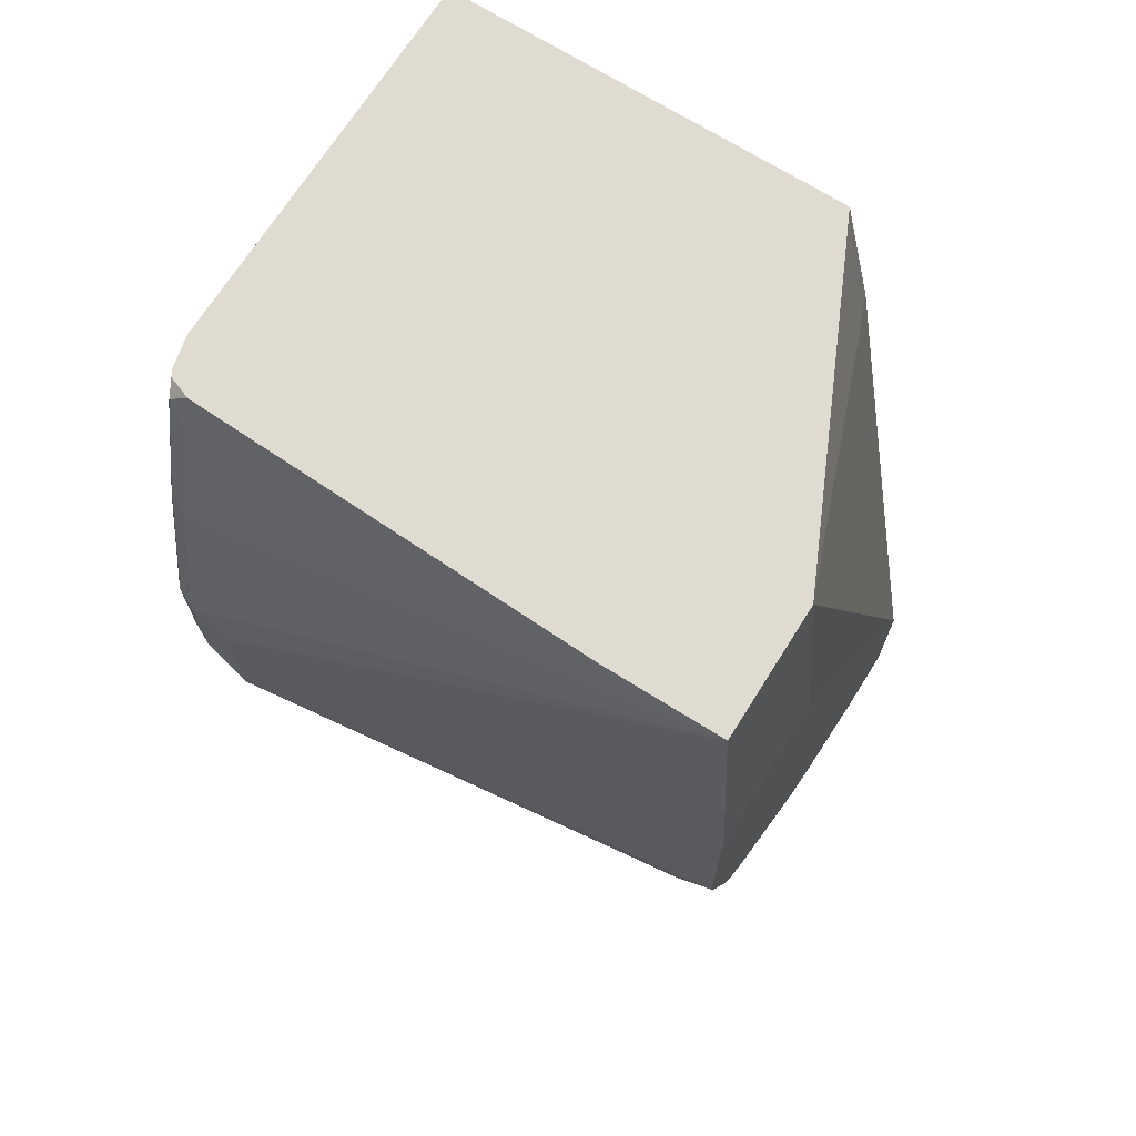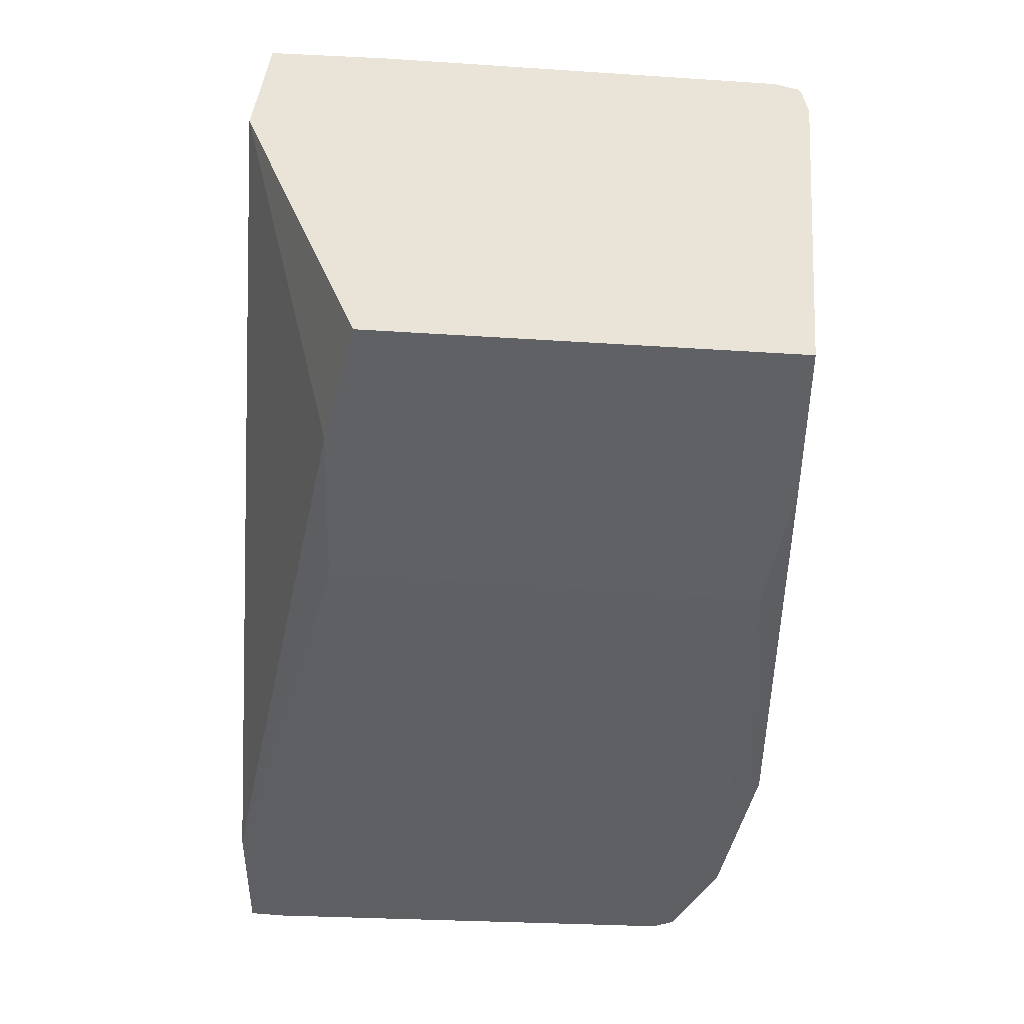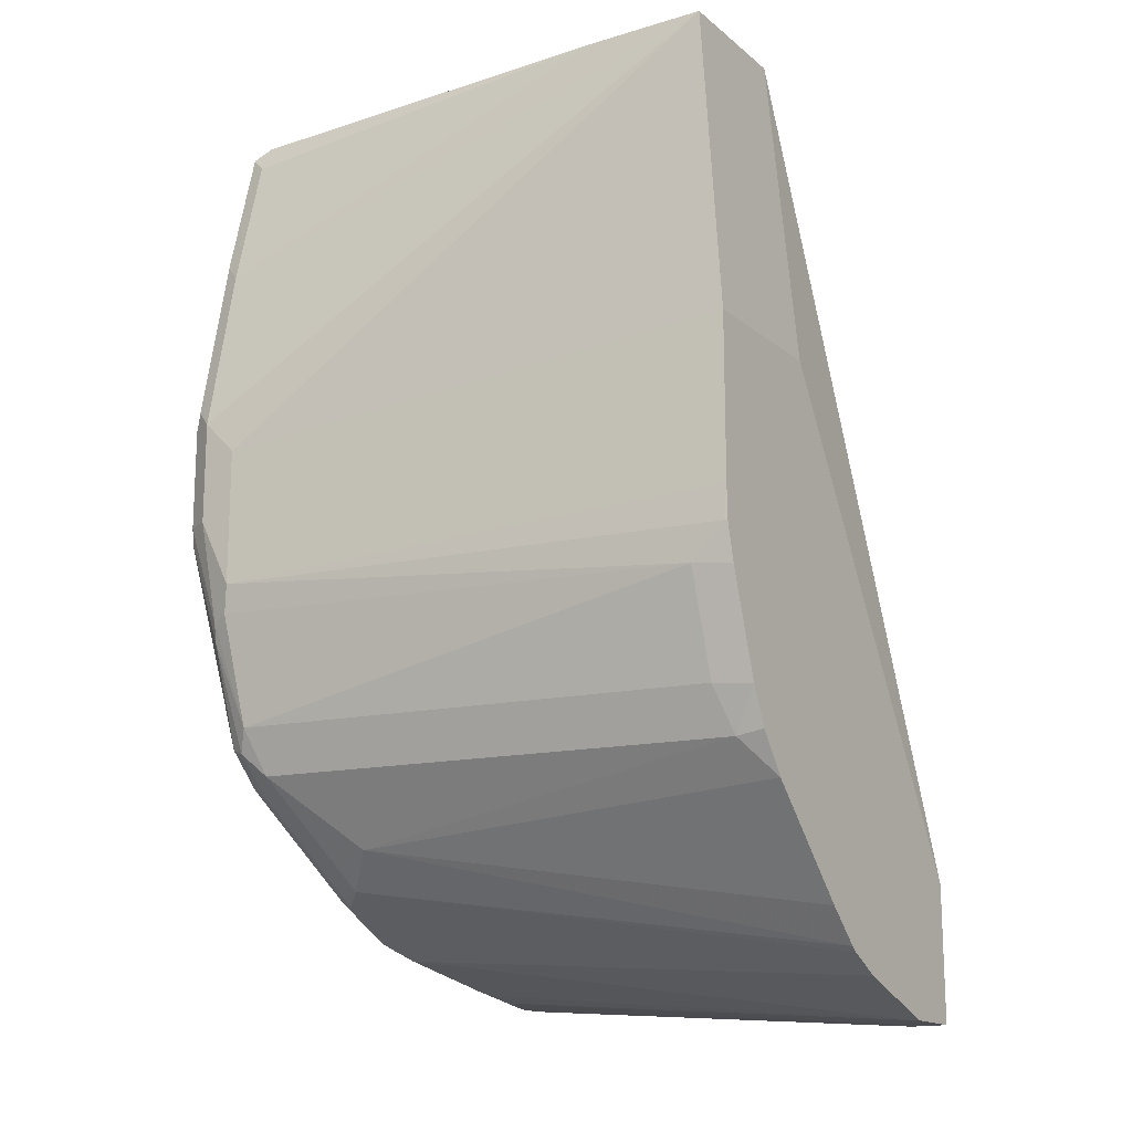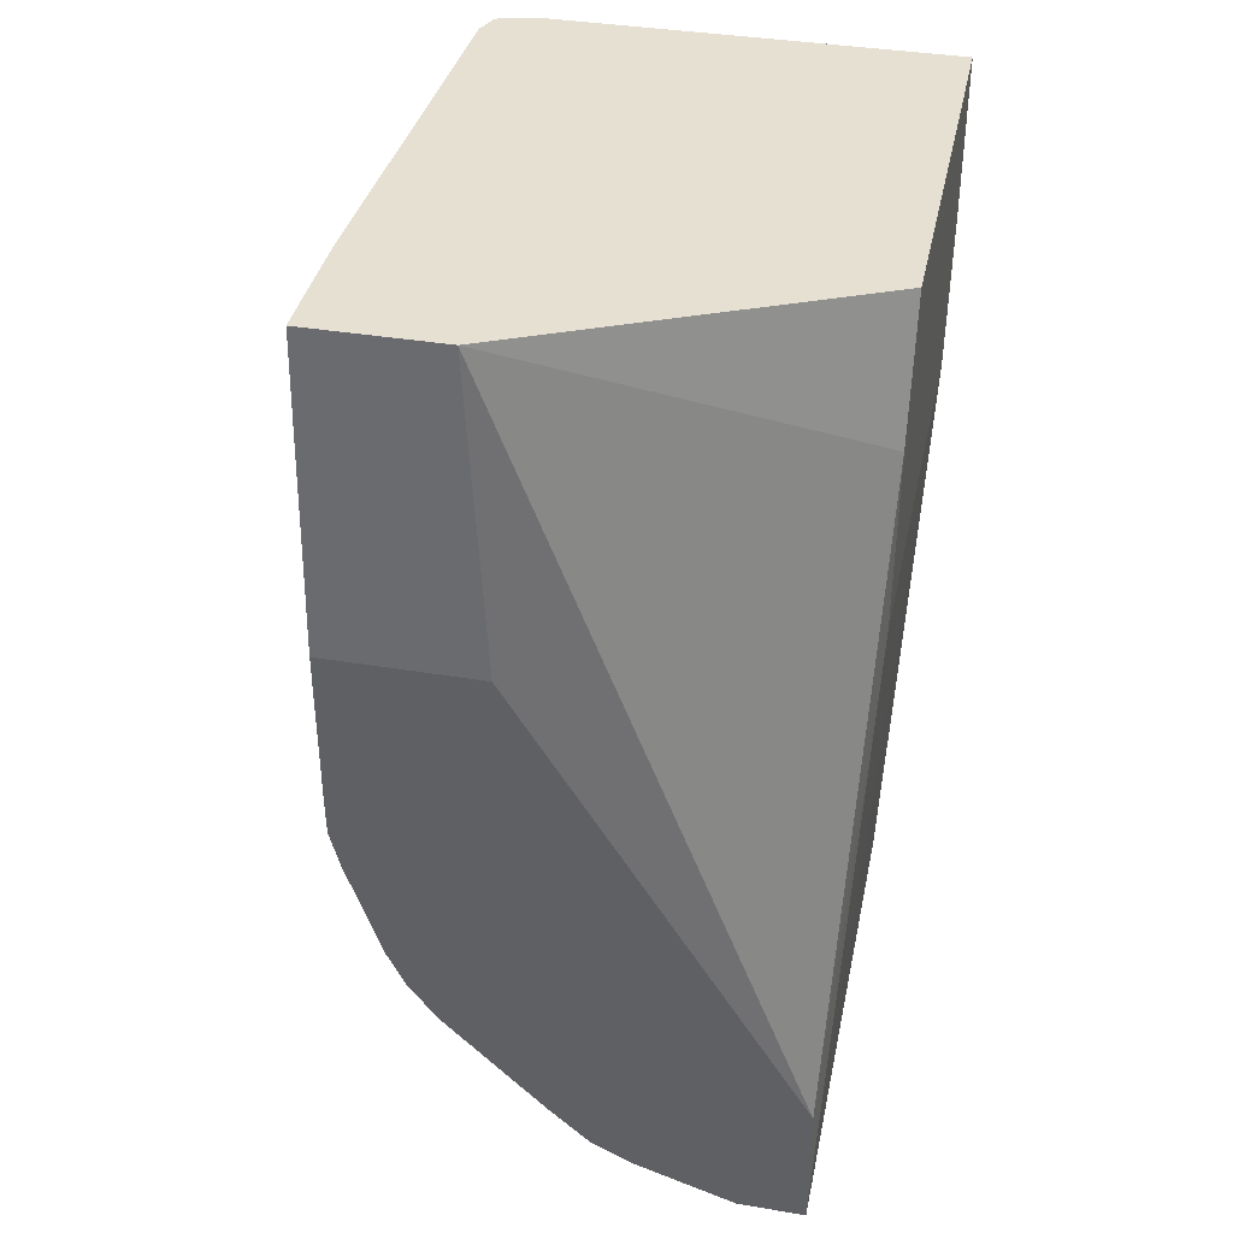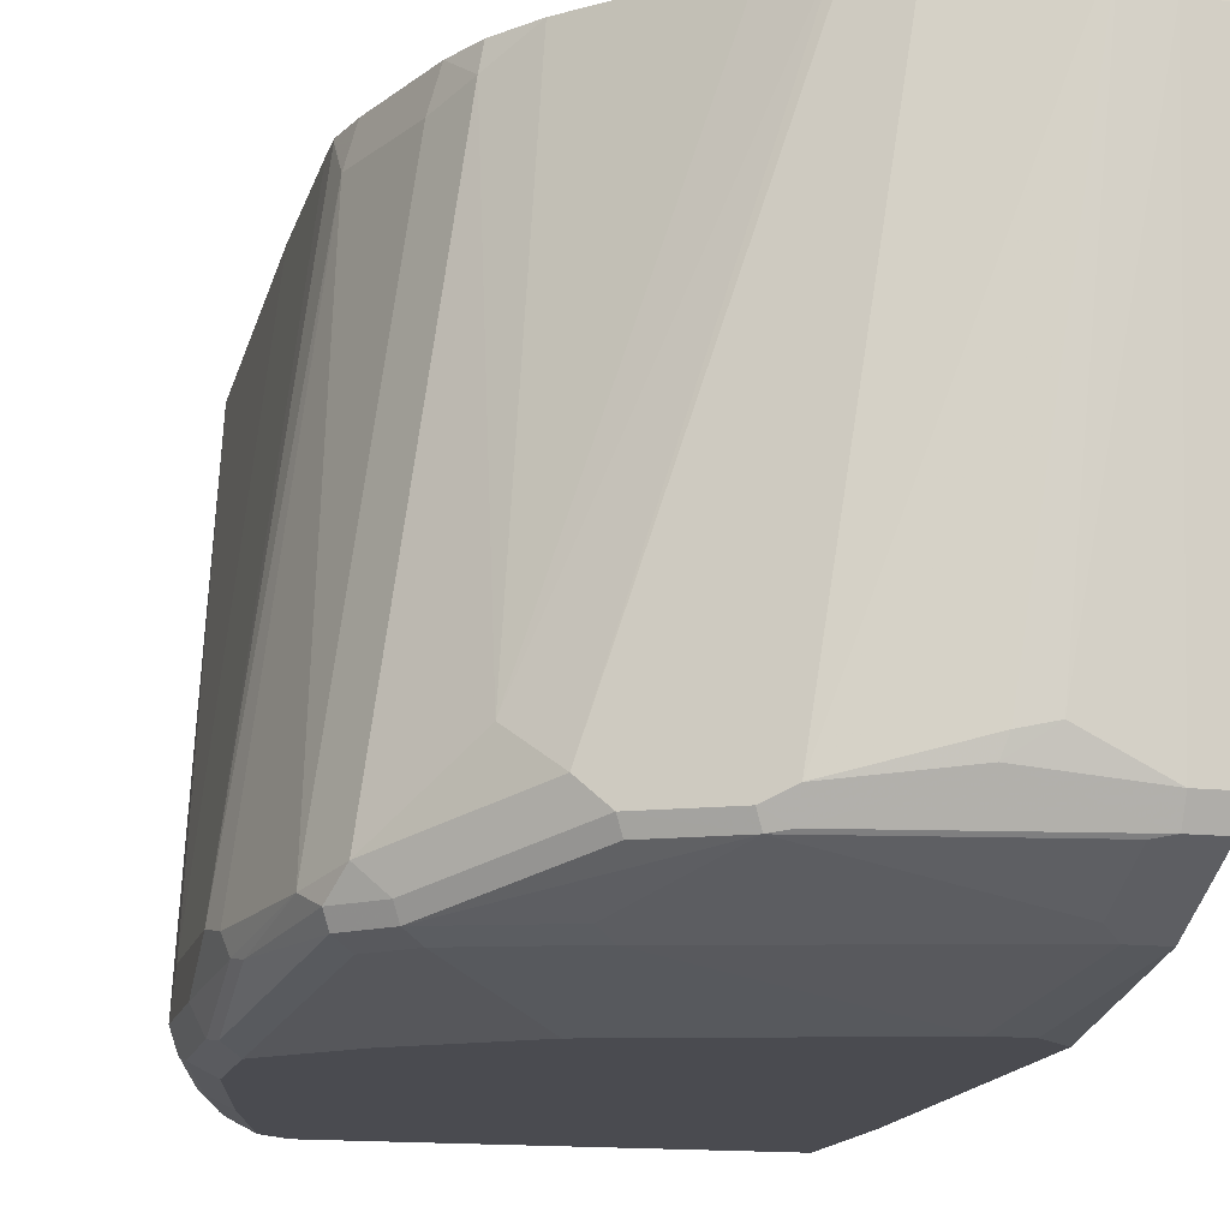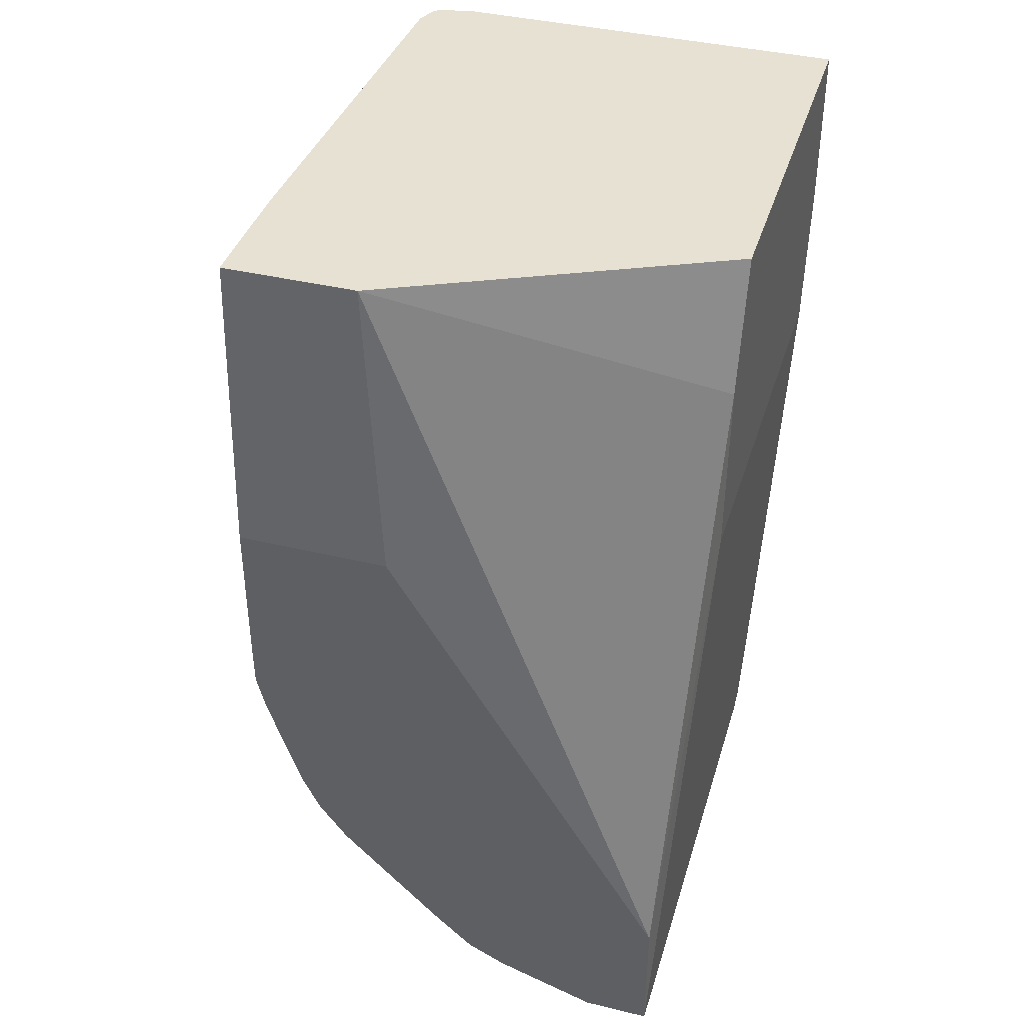
<metadata>
{"format":"obj","ext":"obj","renderer":"f3d","projection":"perspective","resolution":1024,"background":"white","views":[{"elev":69.9,"azim":122.2,"up":"+Z"},{"elev":42.9,"azim":-84.8,"up":"+Z"},{"elev":-15.8,"azim":122.1,"up":"+Z"},{"elev":38.3,"azim":-168.1,"up":"+Z"},{"elev":-14.5,"azim":166.3,"up":"+Y"},{"elev":39.5,"azim":-163.3,"up":"+Z"}]}
</metadata>
<code>
v 0.05015 -0.1232 -0.3934
v 0.05015 -0.1027 -0.4721
v 0.05015 -0.0988 -0.5781
v 0.0625 -0.01867 -0.8605
v 0.2479 -0.03024 -0.3934
v 0.3284 -0.03024 -0.3934
v 0.2351 -0.01867 -0.5781
v 0.0625 -0.01867 -0.9441
v 0.0625 -0.04106 -0.9441
v 0.05015 -0.3553 -0.5781
v 0.0625 -0.3078 -0.9236
v 0.08212 -0.04106 -0.9441
v 0.1026 -0.01867 -0.9441
v 0.1026 -0.02053 -0.9441
v 0.1232 -0.2873 -0.9236
v 0.1403 -0.2907 -0.9202
v 0.1437 -0.301 -0.9168
v 0.2053 -0.3078 -0.9031
v 0.1642 -0.01867 -0.9236
v 0.1779 -0.01867 -0.9168
v 0.2121 -0.01867 -0.8894
v 0.1902 -0.01867 -0.9096
v 0.1866 -0.01867 -0.9124
v 0.2737 -0.301 -0.8689
v 0.2942 -0.2805 -0.8483
v 0.2737 -0.01867 -0.8278
v 0.2942 -0.03423 -0.8073
v 0.3352 -0.3215 -0.8073
v 0.3215 -0.3352 -0.8141
v 0.26 -0.3147 -0.8757
v 0.2189 -0.3147 -0.8962
v 0.2053 -0.3215 -0.8962
v 0.2155 -0.3233 -0.8928
v 0.2565 -0.3233 -0.8723
v 0.3181 -0.3438 -0.8107
v 0.2565 -0.3438 -0.8312
v 0.2463 -0.3489 -0.821
v 0.08212 -0.3489 -0.862
v 0.09236 -0.3438 -0.8723
v 0.09236 -0.3233 -0.9133
v 0.08212 -0.3215 -0.9168
v 0.0625 -0.3489 -0.862
v 0.1026 -0.3694 -0.7799
v 0.2463 -0.3694 -0.7389
v 0.3078 -0.3489 -0.8004
v 0.3284 -0.3489 -0.7799
v 0.3078 -0.3694 -0.6978
v 0.3489 -0.3694 -0.6568
v 0.3592 -0.3643 -0.6671
v 0.3386 -0.3438 -0.7902
v 0.3421 -0.3352 -0.7936
v 0.3592 -0.3438 -0.7286
v 0.3626 -0.342 -0.7184
v 0.3489 -0.3284 -0.7799
v 0.3078 -0.04106 -0.7799
v 0.3284 -0.04106 -0.7184
v 0.366 -0.3318 -0.7149
v 0.3694 -0.3489 -0.6568
v 0.3694 -0.3284 -0.6978
v 0.3284 -0.02053 -0.6978
v 0.328 -0.01867 -0.6975
v 0.3284 -0.01867 -0.6773
v 0.3223 -0.01867 -0.7202
v 0.3018 -0.01867 -0.7818
v 0.3284 -0.01867 -0.5781
v 0.3694 -0.3284 -0.6158
v 0.2911 -0.01867 -0.8042
v 0.3694 -0.3489 -0.5952
v 0.3643 -0.3592 -0.585
v 0.3626 -0.3626 -0.6568
v 0.3626 -0.3626 -0.5952
v 0.3421 -0.3626 -0.4926
v 0.3438 -0.3591 -0.4823
v 0.3489 -0.3489 -0.4926
v 0.3284 -0.1027 -0.3934
v 0.3284 -0.3489 -0.4105
v 0.3232 -0.3591 -0.4002
v 0.3215 -0.3626 -0.4105
v 0.3148 -0.3626 -0.3934
v 0.3199 -0.3489 -0.3934
v 0.31 -0.3652 -0.3934
v 0.3078 -0.3694 -0.4105
v 0.3284 -0.3694 -0.4926
v 0.2908 -0.3694 -0.3934
v 0.05015 -0.3694 -0.3934
v 0.3489 -0.3694 -0.5952
v 0.05015 -0.3694 -0.4926
v 0.0625 -0.3694 -0.7603
v 0.08212 -0.3694 -0.7799
v 0.0625 -0.3215 -0.9168
v 0.08212 -0.3078 -0.9236
f 75 76 74
f 75 74 6
f 74 68 6
f 79 80 81
f 69 74 73
f 69 73 72
f 69 72 71
f 69 68 74
f 77 76 75
f 77 79 78
f 77 73 74
f 77 72 73
f 77 78 72
f 77 80 79
f 77 75 80
f 75 6 80
f 70 69 71
f 80 6 81
f 77 74 76
f 70 71 49
f 26 21 64
f 70 53 58
f 62 63 65
f 79 81 78
f 62 59 60
f 65 66 59
f 65 6 66
f 65 7 6
f 65 64 7
f 64 13 7
f 21 13 64
f 67 26 64
f 67 27 26
f 67 64 27
f 27 64 55
f 7 13 8
f 66 6 68
f 66 68 59
f 58 59 68
f 69 58 68
f 70 58 69
f 70 49 53
f 82 78 81
f 81 6 1
f 82 83 72
f 3 10 1
f 85 81 1
f 90 42 10
f 41 42 90
f 41 90 91
f 41 91 17
f 41 17 32
f 41 32 40
f 10 85 1
f 32 33 40
f 17 91 15
f 15 91 12
f 11 12 91
f 90 11 91
f 90 10 11
f 29 35 30
f 35 34 30
f 63 64 65
f 17 18 32
f 87 85 10
f 88 87 10
f 88 10 42
f 82 84 83
f 82 81 84
f 84 81 85
f 84 85 83
f 47 83 85
f 48 83 47
f 86 83 48
f 86 71 83
f 86 48 71
f 49 71 48
f 71 72 83
f 87 47 85
f 88 47 87
f 43 47 88
f 44 47 43
f 44 45 47
f 89 43 88
f 89 42 43
f 89 88 42
f 82 72 78
f 63 55 64
f 62 65 59
f 61 56 63
f 19 13 20
f 19 14 13
f 20 13 21
f 22 20 21
f 23 20 22
f 23 24 20
f 23 22 24
f 22 25 24
f 22 21 25
f 25 21 26
f 25 26 27
f 25 27 28
f 24 25 28
f 24 28 29
f 24 29 30
f 24 30 18
f 24 18 20
f 31 18 30
f 31 32 18
f 19 20 18
f 31 33 32
f 19 18 14
f 16 18 17
f 63 56 55
f 2 3 1
f 2 4 3
f 2 5 4
f 2 1 5
f 5 1 6
f 7 5 6
f 4 5 7
f 4 7 8
f 3 4 8
f 9 3 8
f 9 10 3
f 9 11 10
f 9 12 11
f 9 8 12
f 12 8 13
f 14 15 12
f 16 15 14
f 16 17 15
f 16 14 18
f 31 30 33
f 14 12 13
f 35 33 34
f 52 49 50
f 52 53 49
f 52 54 53
f 52 51 54
f 51 28 54
f 51 29 28
f 54 28 27
f 54 27 55
f 52 50 51
f 54 55 56
f 57 58 53
f 57 59 58
f 57 56 59
f 56 60 59
f 61 60 56
f 61 62 60
f 33 30 34
f 61 63 62
f 57 54 56
f 51 50 29
f 57 53 54
f 46 35 50
f 36 33 35
f 37 33 36
f 50 35 29
f 38 33 37
f 39 33 38
f 39 40 33
f 38 41 40
f 38 42 41
f 38 43 42
f 38 37 43
f 39 38 40
f 37 45 44
f 46 50 49
f 37 35 45
f 37 36 35
f 46 45 35
f 46 49 48
f 46 47 45
f 37 44 43
f 46 48 47

</code>
